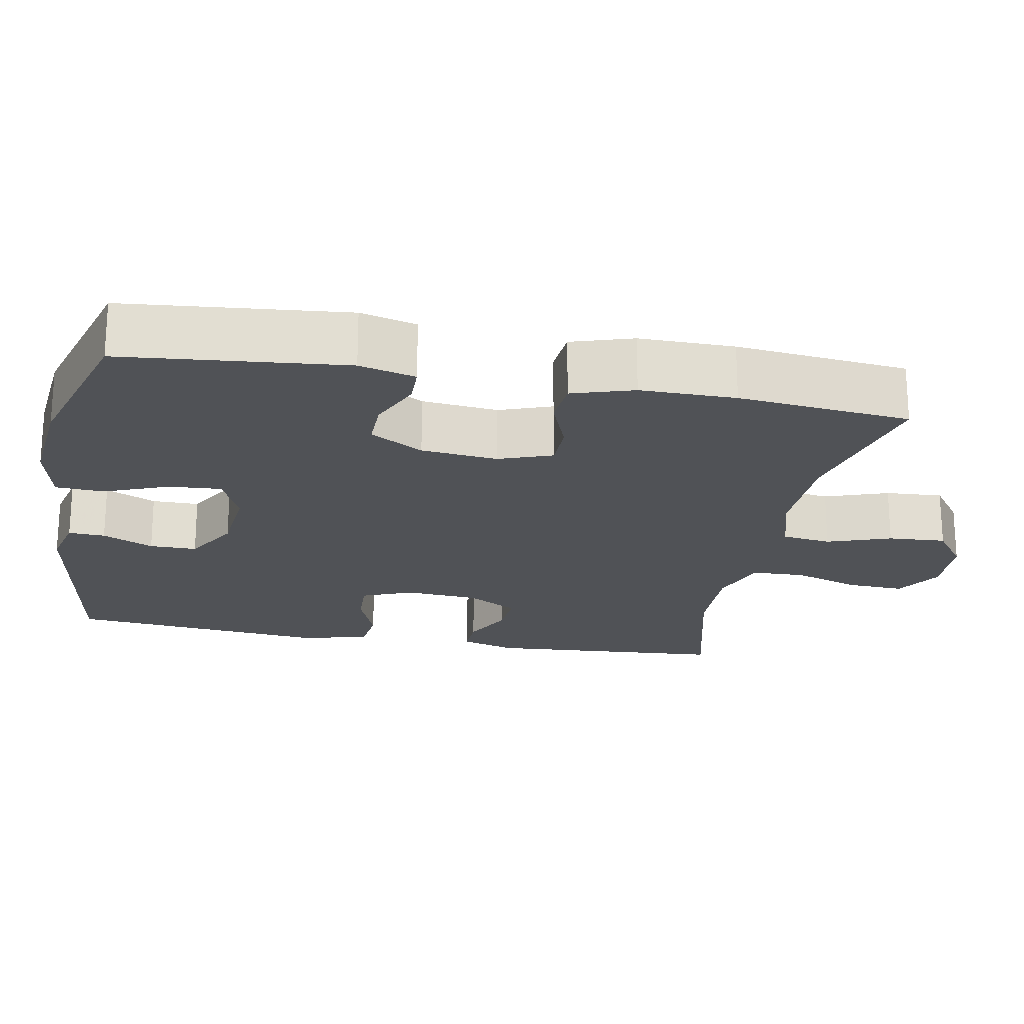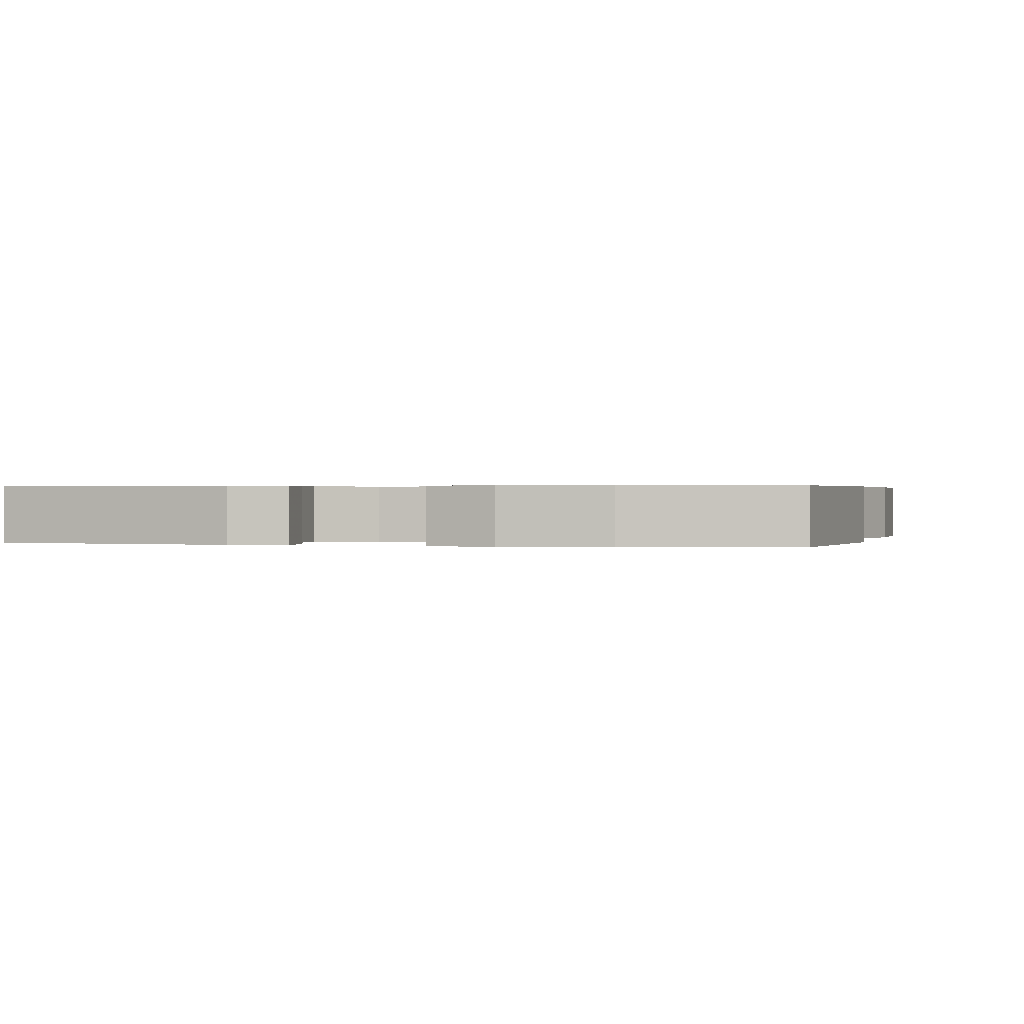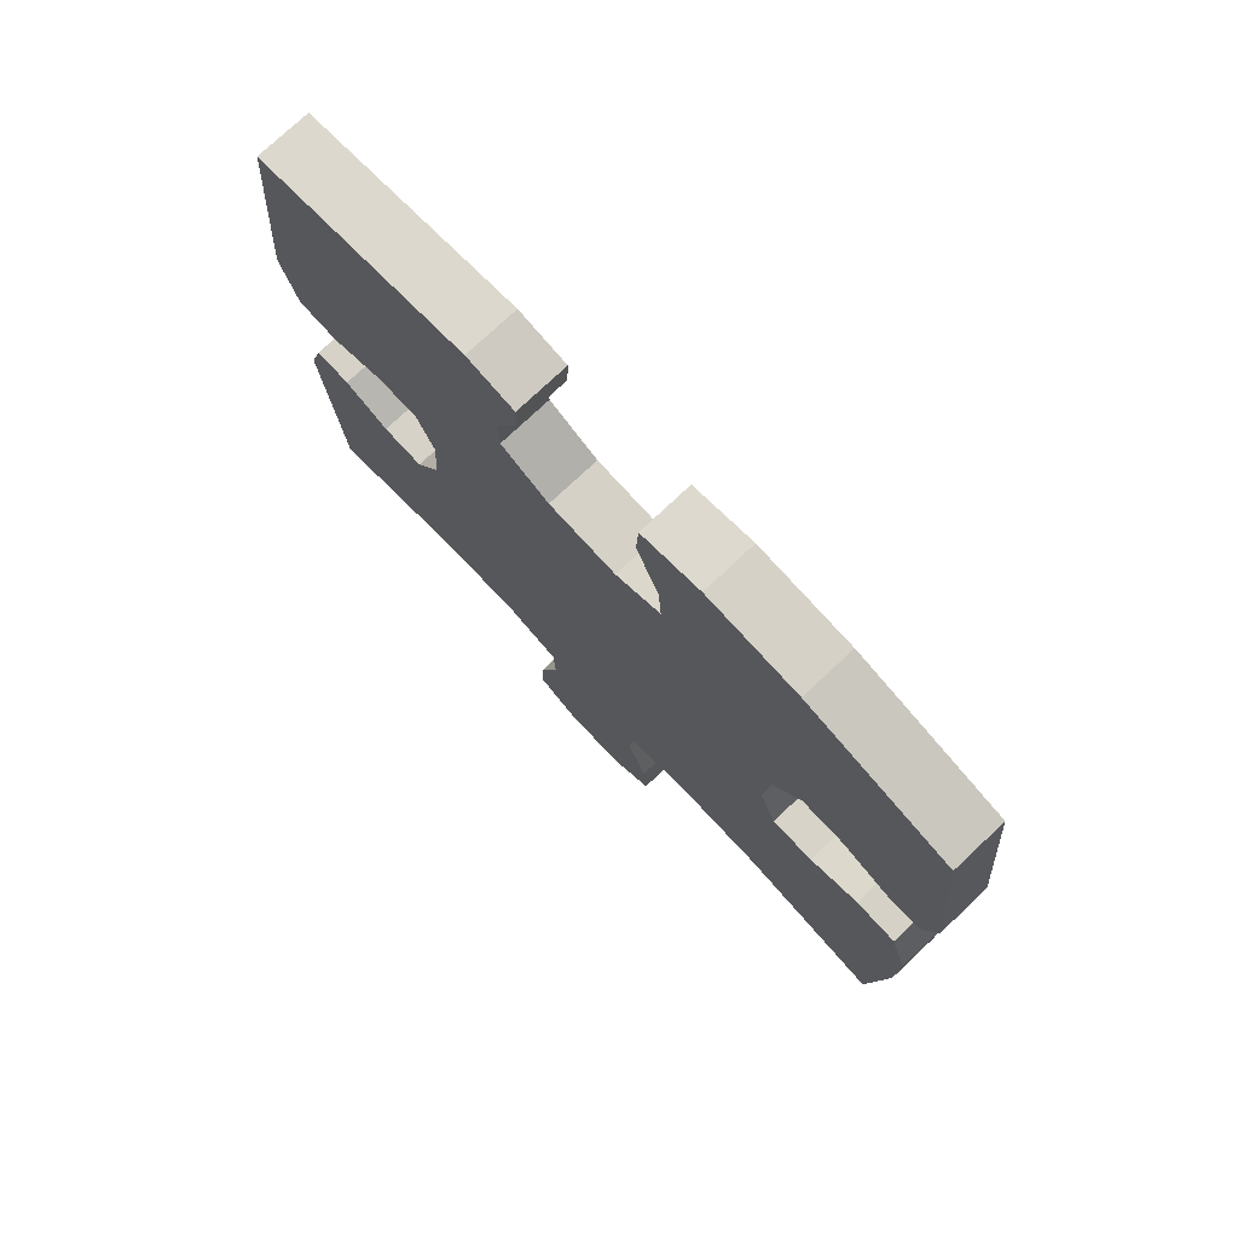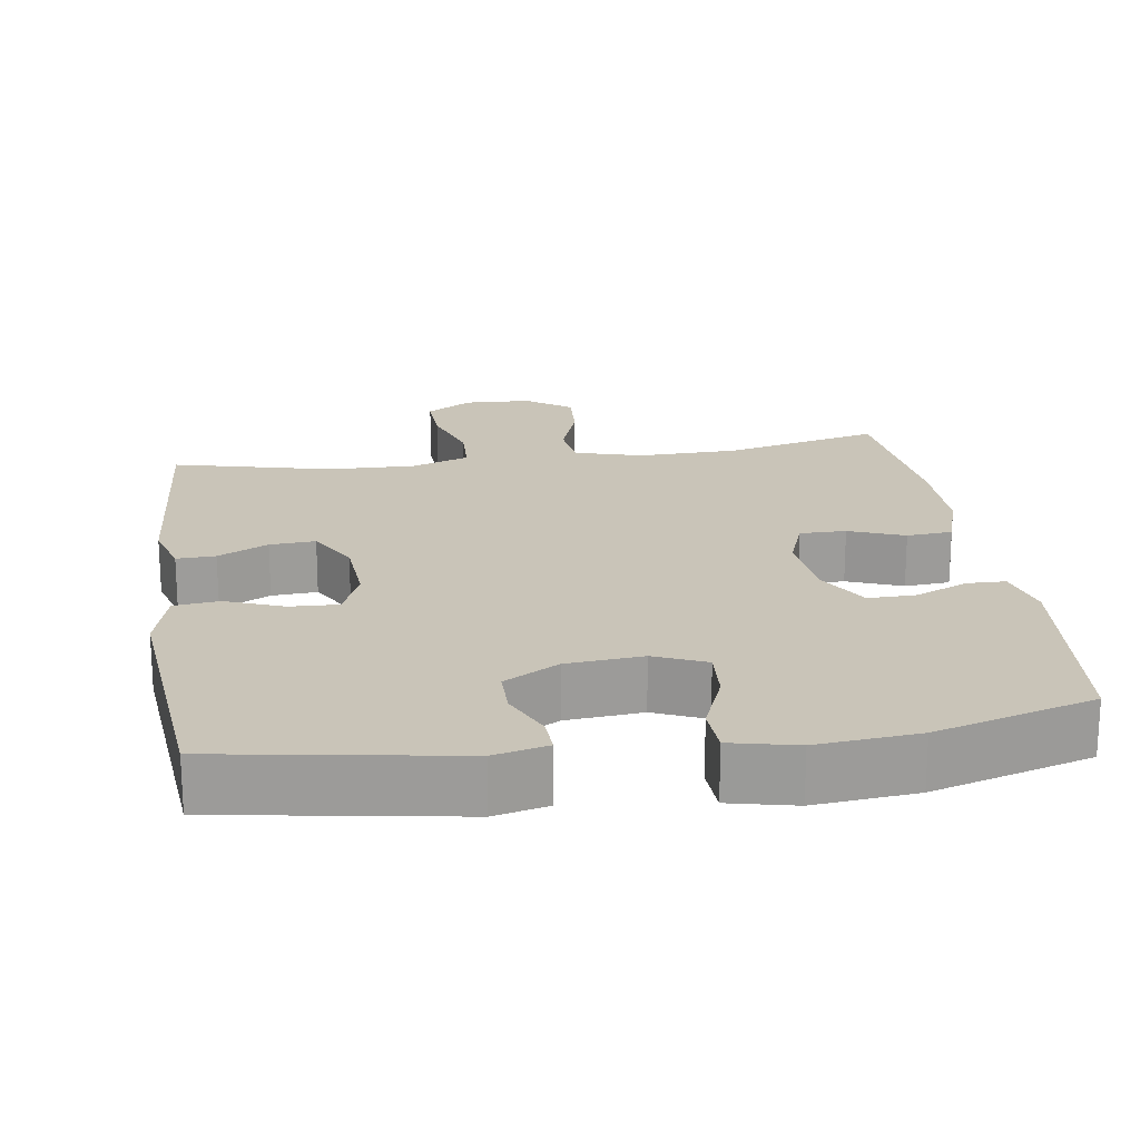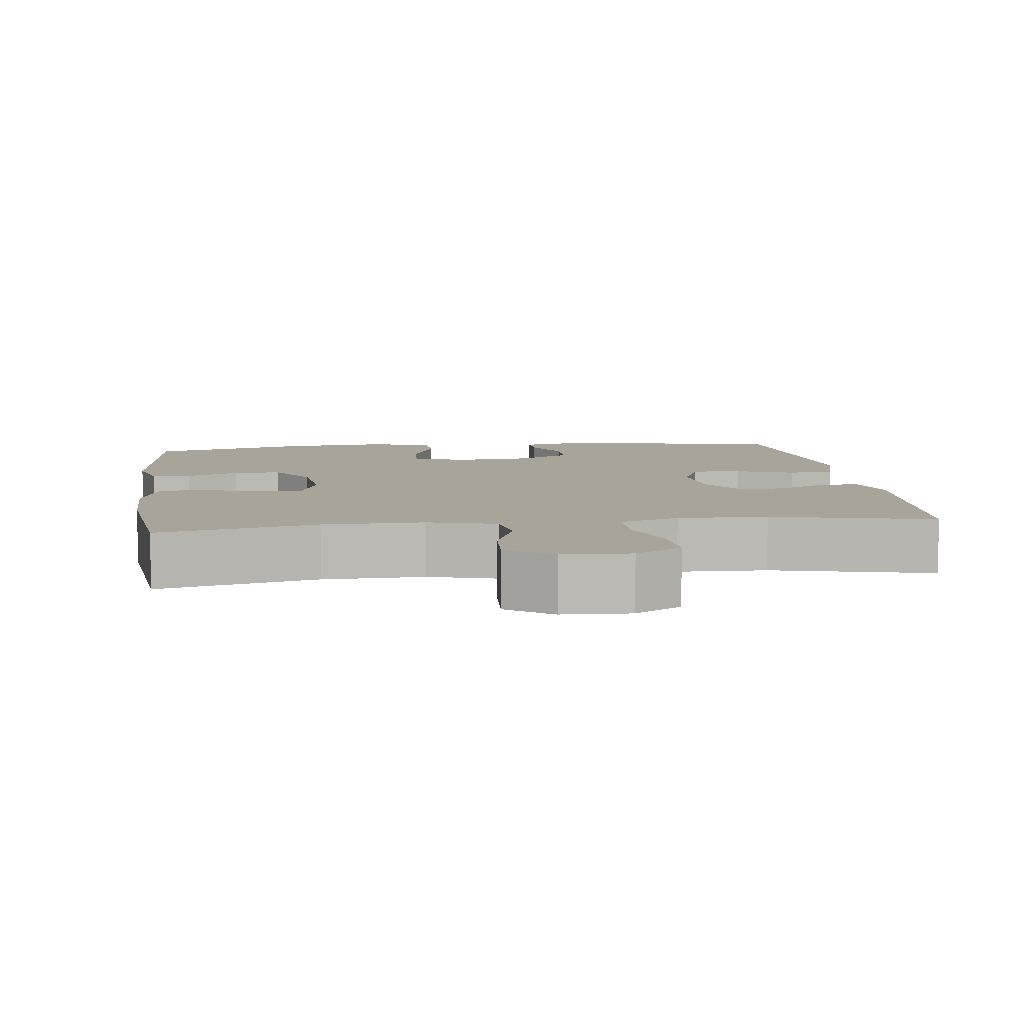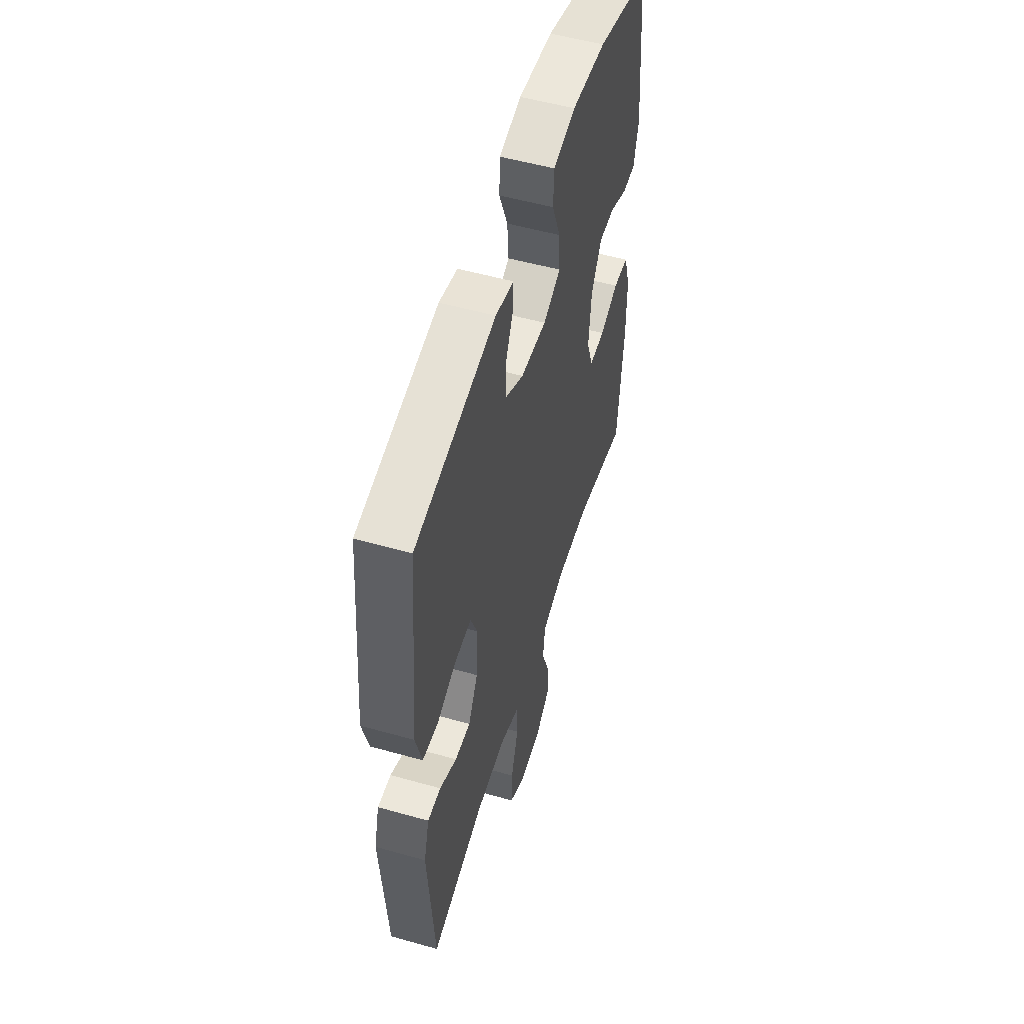
<metadata>
{"format":"obj","ext":"obj","renderer":"f3d","projection":"perspective","resolution":1024,"background":"white","views":[{"elev":-21.1,"azim":79.2,"up":"+Y"},{"elev":0.4,"azim":14.6,"up":"+Y"},{"elev":76.3,"azim":46.8,"up":"+Z"},{"elev":20.1,"azim":-8.5,"up":"+Y"},{"elev":7.3,"azim":172.6,"up":"+Y"},{"elev":53.7,"azim":-73.3,"up":"+Z"}]}
</metadata>
<code>
v -0.5 0.07 0.5
v -0.184 0.07 0.552
v -0.112 0.07 0.535
v -0.114 0.07 0.486
v -0.145 0.07 0.418
v -0.145 0.07 0.355
v -0.072 0.07 0.313
v 0.03 0.07 0.304
v 0.099 0.07 0.334
v 0.094 0.07 0.405
v 0.06 0.07 0.49
v 0.063 0.07 0.555
v 0.151 0.07 0.575
v 0.287 0.07 0.562
v 0.5 0.07 0.5
v 0.53 0.07 0.203
v 0.511 0.07 0.128
v 0.459 0.07 0.127
v 0.389 0.07 0.158
v 0.325 0.07 0.159
v 0.284 0.07 0.088
v 0.274 0.07 -0.014
v 0.3 0.07 -0.085
v 0.362 0.07 -0.085
v 0.436 0.07 -0.056
v 0.497 0.07 -0.061
v 0.523 0.07 -0.143
v 0.523 0.07 -0.27
v 0.5 0.07 -0.5
v 0.289 0.07 -0.449
v 0.155 0.07 -0.446
v 0.065 0.07 -0.472
v 0.056 0.07 -0.538
v 0.086 0.07 -0.623
v 0.091 0.07 -0.7
v 0.031 0.07 -0.744
v -0.059 0.07 -0.748
v -0.121 0.07 -0.71
v -0.118 0.07 -0.634
v -0.089 0.07 -0.544
v -0.092 0.07 -0.473
v -0.17 0.07 -0.445
v -0.288 0.07 -0.448
v -0.5 0.07 -0.5
v -0.524 0.07 -0.18
v -0.503 0.07 -0.107
v -0.451 0.07 -0.109
v -0.384 0.07 -0.143
v -0.323 0.07 -0.147
v -0.285 0.07 -0.079
v -0.278 0.07 0.019
v -0.306 0.07 0.087
v -0.371 0.07 0.084
v -0.448 0.07 0.054
v -0.509 0.07 0.061
v -0.533 0.07 0.15
v -0.5 0 0.5
v -0.184 0 0.552
v -0.112 0 0.535
v -0.114 0 0.486
v -0.145 0 0.418
v -0.145 0 0.355
v -0.072 0 0.313
v 0.03 0 0.304
v 0.099 0 0.334
v 0.094 0 0.405
v 0.06 0 0.49
v 0.063 0 0.555
v 0.151 0 0.575
v 0.287 0 0.562
v 0.5 0 0.5
v 0.53 0 0.203
v 0.511 0 0.128
v 0.459 0 0.127
v 0.389 0 0.158
v 0.325 0 0.159
v 0.284 0 0.088
v 0.274 0 -0.014
v 0.3 0 -0.085
v 0.362 0 -0.085
v 0.436 0 -0.056
v 0.497 0 -0.061
v 0.523 0 -0.143
v 0.523 0 -0.27
v 0.5 0 -0.5
v 0.289 0 -0.449
v 0.155 0 -0.446
v 0.065 0 -0.472
v 0.056 0 -0.538
v 0.086 0 -0.623
v 0.091 0 -0.7
v 0.031 0 -0.744
v -0.059 0 -0.748
v -0.121 0 -0.71
v -0.118 0 -0.634
v -0.089 0 -0.544
v -0.092 0 -0.473
v -0.17 0 -0.445
v -0.288 0 -0.448
v -0.5 0 -0.5
v -0.524 0 -0.18
v -0.503 0 -0.107
v -0.451 0 -0.109
v -0.384 0 -0.143
v -0.323 0 -0.147
v -0.285 0 -0.079
v -0.278 0 0.019
v -0.306 0 0.087
v -0.371 0 0.084
v -0.448 0 0.054
v -0.509 0 0.061
v -0.533 0 0.15
f 53 54 55 56
f 52 53 56 1
f 45 46 47 48
f 43 44 45 48
f 42 43 48 49
f 41 42 49 50
f 37 38 39 40
f 37 40 41
f 36 37 41
f 33 34 35 36
f 33 36 41
f 32 33 41 50
f 27 28 29 30
f 27 30 31
f 24 25 26 27
f 23 24 27 31
f 22 23 31 32
f 16 17 18 19
f 16 19 20
f 15 16 20
f 14 15 20 21
f 10 11 12 13
f 9 10 13 14
f 2 3 4 5
f 52 1 2 5
f 51 52 5 6
f 9 14 21 22
f 8 9 22 32
f 7 8 32 50
f 6 7 50 51
f 112 111 110 109
f 57 112 109 108
f 104 103 102 101
f 104 101 100 99
f 105 104 99 98
f 106 105 98 97
f 96 95 94 93
f 97 96 93
f 97 93 92
f 92 91 90 89
f 97 92 89
f 106 97 89 88
f 86 85 84 83
f 87 86 83
f 83 82 81 80
f 87 83 80 79
f 88 87 79 78
f 75 74 73 72
f 76 75 72
f 76 72 71
f 77 76 71 70
f 69 68 67 66
f 70 69 66 65
f 61 60 59 58
f 61 58 57 108
f 62 61 108 107
f 78 77 70 65
f 88 78 65 64
f 106 88 64 63
f 107 106 63 62
f 1 57 58 2
f 2 58 59 3
f 3 59 60 4
f 4 60 61 5
f 5 61 62 6
f 6 62 63 7
f 7 63 64 8
f 8 64 65 9
f 9 65 66 10
f 10 66 67 11
f 11 67 68 12
f 12 68 69 13
f 13 69 70 14
f 14 70 71 15
f 15 71 72 16
f 16 72 73 17
f 17 73 74 18
f 18 74 75 19
f 19 75 76 20
f 20 76 77 21
f 21 77 78 22
f 22 78 79 23
f 23 79 80 24
f 24 80 81 25
f 25 81 82 26
f 26 82 83 27
f 27 83 84 28
f 28 84 85 29
f 29 85 86 30
f 30 86 87 31
f 31 87 88 32
f 32 88 89 33
f 33 89 90 34
f 34 90 91 35
f 35 91 92 36
f 36 92 93 37
f 37 93 94 38
f 38 94 95 39
f 39 95 96 40
f 40 96 97 41
f 41 97 98 42
f 42 98 99 43
f 43 99 100 44
f 44 100 101 45
f 45 101 102 46
f 46 102 103 47
f 47 103 104 48
f 48 104 105 49
f 49 105 106 50
f 50 106 107 51
f 51 107 108 52
f 52 108 109 53
f 53 109 110 54
f 54 110 111 55
f 55 111 112 56
f 56 112 57 1

</code>
